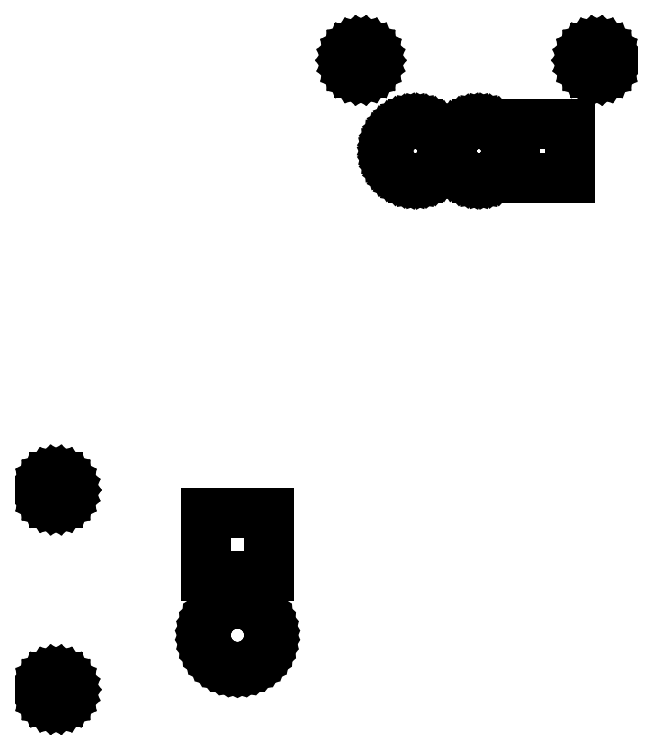
<metadata>
{"format":"dxf","ext":"dxf","renderer":"ezdxf+matplotlib","layout":"modelspace","background":"white","min_lineweight":24,"dpi":150}
</metadata>
<code>
0
SECTION
2
ENTITIES
0
LINE
8
BLACK
10
5.018
20
-5.514
11
5.024
21
-5.517
0
LINE
8
BLACK
10
5.024
20
-5.517
11
5.029
21
-5.521
0
LINE
8
BLACK
10
5.029
20
-5.521
11
5.032
21
-5.527
0
LINE
8
BLACK
10
5.032
20
-5.527
11
5.035
21
-5.533
0
LINE
8
BLACK
10
5.035
20
-5.533
11
5.035
21
-5.539
0
LINE
8
BLACK
10
5.035
20
-5.539
11
5.035
21
-5.546
0
LINE
8
BLACK
10
5.035
20
-5.546
11
5.032
21
-5.552
0
LINE
8
BLACK
10
5.032
20
-5.552
11
5.029
21
-5.558
0
LINE
8
BLACK
10
5.029
20
-5.558
11
5.024
21
-5.562
0
LINE
8
BLACK
10
5.024
20
-5.562
11
5.018
21
-5.565
0
LINE
8
BLACK
10
5.018
20
-5.565
11
5.011
21
-5.567
0
LINE
8
BLACK
10
5.011
20
-5.567
11
5.005
21
-5.567
0
LINE
8
BLACK
10
5.005
20
-5.567
11
4.998
21
-5.565
0
LINE
8
BLACK
10
4.998
20
-5.565
11
4.992
21
-5.562
0
LINE
8
BLACK
10
4.992
20
-5.562
11
4.987
21
-5.558
0
LINE
8
BLACK
10
4.987
20
-5.558
11
4.983
21
-5.552
0
LINE
8
BLACK
10
4.983
20
-5.552
11
4.981
21
-5.546
0
LINE
8
BLACK
10
4.981
20
-5.546
11
4.98
21
-5.539
0
LINE
8
BLACK
10
4.98
20
-5.539
11
4.981
21
-5.533
0
LINE
8
BLACK
10
4.981
20
-5.533
11
4.983
21
-5.527
0
LINE
8
BLACK
10
4.983
20
-5.527
11
4.987
21
-5.521
0
LINE
8
BLACK
10
4.987
20
-5.521
11
4.992
21
-5.517
0
LINE
8
BLACK
10
4.992
20
-5.517
11
4.998
21
-5.514
0
LINE
8
BLACK
10
4.998
20
-5.514
11
5.005
21
-5.512
0
LINE
8
BLACK
10
5.005
20
-5.512
11
5.011
21
-5.512
0
LINE
8
BLACK
10
5.011
20
-5.512
11
5.018
21
-5.514
0
LINE
8
BLACK
10
5.417
20
-5.354
11
5.427
21
-5.357
0
LINE
8
BLACK
10
5.427
20
-5.357
11
5.436
21
-5.362
0
LINE
8
BLACK
10
5.436
20
-5.362
11
5.445
21
-5.367
0
LINE
8
BLACK
10
5.445
20
-5.367
11
5.452
21
-5.374
0
LINE
8
BLACK
10
5.452
20
-5.374
11
5.459
21
-5.382
0
LINE
8
BLACK
10
5.459
20
-5.382
11
5.464
21
-5.391
0
LINE
8
BLACK
10
5.464
20
-5.391
11
5.467
21
-5.401
0
LINE
8
BLACK
10
5.467
20
-5.401
11
5.47
21
-5.411
0
LINE
8
BLACK
10
5.47
20
-5.411
11
5.47
21
-5.421
0
LINE
8
BLACK
10
5.47
20
-5.421
11
5.47
21
-5.432
0
LINE
8
BLACK
10
5.47
20
-5.432
11
5.467
21
-5.442
0
LINE
8
BLACK
10
5.467
20
-5.442
11
5.464
21
-5.451
0
LINE
8
BLACK
10
5.464
20
-5.451
11
5.459
21
-5.46
0
LINE
8
BLACK
10
5.459
20
-5.46
11
5.452
21
-5.468
0
LINE
8
BLACK
10
5.452
20
-5.468
11
5.445
21
-5.475
0
LINE
8
BLACK
10
5.445
20
-5.475
11
5.436
21
-5.481
0
LINE
8
BLACK
10
5.436
20
-5.481
11
5.427
21
-5.485
0
LINE
8
BLACK
10
5.427
20
-5.485
11
5.417
21
-5.488
0
LINE
8
BLACK
10
5.417
20
-5.488
11
5.407
21
-5.49
0
LINE
8
BLACK
10
5.407
20
-5.49
11
5.396
21
-5.49
0
LINE
8
BLACK
10
5.396
20
-5.49
11
5.386
21
-5.488
0
LINE
8
BLACK
10
5.386
20
-5.488
11
5.376
21
-5.485
0
LINE
8
BLACK
10
5.376
20
-5.485
11
5.367
21
-5.481
0
LINE
8
BLACK
10
5.367
20
-5.481
11
5.359
21
-5.475
0
LINE
8
BLACK
10
5.359
20
-5.475
11
5.351
21
-5.468
0
LINE
8
BLACK
10
5.351
20
-5.468
11
5.345
21
-5.46
0
LINE
8
BLACK
10
5.345
20
-5.46
11
5.34
21
-5.451
0
LINE
8
BLACK
10
5.34
20
-5.451
11
5.336
21
-5.442
0
LINE
8
BLACK
10
5.336
20
-5.442
11
5.333
21
-5.432
0
LINE
8
BLACK
10
5.333
20
-5.432
11
5.333
21
-5.421
0
LINE
8
BLACK
10
5.333
20
-5.421
11
5.333
21
-5.411
0
LINE
8
BLACK
10
5.333
20
-5.411
11
5.336
21
-5.401
0
LINE
8
BLACK
10
5.336
20
-5.401
11
5.34
21
-5.391
0
LINE
8
BLACK
10
5.34
20
-5.391
11
5.345
21
-5.382
0
LINE
8
BLACK
10
5.345
20
-5.382
11
5.351
21
-5.374
0
LINE
8
BLACK
10
5.351
20
-5.374
11
5.359
21
-5.367
0
LINE
8
BLACK
10
5.359
20
-5.367
11
5.367
21
-5.362
0
LINE
8
BLACK
10
5.367
20
-5.362
11
5.376
21
-5.357
0
LINE
8
BLACK
10
5.376
20
-5.357
11
5.386
21
-5.354
0
LINE
8
BLACK
10
5.386
20
-5.354
11
5.396
21
-5.353
0
LINE
8
BLACK
10
5.396
20
-5.353
11
5.407
21
-5.353
0
LINE
8
BLACK
10
5.407
20
-5.353
11
5.417
21
-5.354
0
LINE
8
BLACK
10
5.47
20
-5.293
11
5.333
21
-5.293
0
LINE
8
BLACK
10
5.333
20
-5.293
11
5.333
21
-5.156
0
LINE
8
BLACK
10
5.333
20
-5.156
11
5.47
21
-5.156
0
LINE
8
BLACK
10
5.47
20
-5.156
11
5.47
21
-5.293
0
LINE
8
BLACK
10
5.018
20
-5.081
11
5.024
21
-5.084
0
LINE
8
BLACK
10
5.024
20
-5.084
11
5.029
21
-5.088
0
LINE
8
BLACK
10
5.029
20
-5.088
11
5.032
21
-5.093
0
LINE
8
BLACK
10
5.032
20
-5.093
11
5.035
21
-5.1
0
LINE
8
BLACK
10
5.035
20
-5.1
11
5.035
21
-5.106
0
LINE
8
BLACK
10
5.035
20
-5.106
11
5.035
21
-5.113
0
LINE
8
BLACK
10
5.035
20
-5.113
11
5.032
21
-5.119
0
LINE
8
BLACK
10
5.032
20
-5.119
11
5.029
21
-5.125
0
LINE
8
BLACK
10
5.029
20
-5.125
11
5.024
21
-5.129
0
LINE
8
BLACK
10
5.024
20
-5.129
11
5.018
21
-5.132
0
LINE
8
BLACK
10
5.018
20
-5.132
11
5.011
21
-5.134
0
LINE
8
BLACK
10
5.011
20
-5.134
11
5.005
21
-5.134
0
LINE
8
BLACK
10
5.005
20
-5.134
11
4.998
21
-5.132
0
LINE
8
BLACK
10
4.998
20
-5.132
11
4.992
21
-5.129
0
LINE
8
BLACK
10
4.992
20
-5.129
11
4.987
21
-5.125
0
LINE
8
BLACK
10
4.987
20
-5.125
11
4.983
21
-5.119
0
LINE
8
BLACK
10
4.983
20
-5.119
11
4.981
21
-5.113
0
LINE
8
BLACK
10
4.981
20
-5.113
11
4.98
21
-5.106
0
LINE
8
BLACK
10
4.98
20
-5.106
11
4.981
21
-5.1
0
LINE
8
BLACK
10
4.981
20
-5.1
11
4.983
21
-5.093
0
LINE
8
BLACK
10
4.983
20
-5.093
11
4.987
21
-5.088
0
LINE
8
BLACK
10
4.987
20
-5.088
11
4.992
21
-5.084
0
LINE
8
BLACK
10
4.992
20
-5.084
11
4.998
21
-5.081
0
LINE
8
BLACK
10
4.998
20
-5.081
11
5.005
21
-5.079
0
LINE
8
BLACK
10
5.005
20
-5.079
11
5.011
21
-5.079
0
LINE
8
BLACK
10
5.011
20
-5.079
11
5.018
21
-5.081
0
LINE
8
BLACK
10
6.122
20
-4.43
11
6.004
21
-4.43
0
LINE
8
BLACK
10
6.004
20
-4.43
11
6.004
21
-4.312
0
LINE
8
BLACK
10
6.004
20
-4.312
11
6.122
21
-4.312
0
LINE
8
BLACK
10
6.122
20
-4.312
11
6.122
21
-4.43
0
LINE
8
BLACK
10
5.802
20
-4.314
11
5.811
21
-4.317
0
LINE
8
BLACK
10
5.811
20
-4.317
11
5.82
21
-4.322
0
LINE
8
BLACK
10
5.82
20
-4.322
11
5.827
21
-4.328
0
LINE
8
BLACK
10
5.827
20
-4.328
11
5.834
21
-4.335
0
LINE
8
BLACK
10
5.834
20
-4.335
11
5.839
21
-4.343
0
LINE
8
BLACK
10
5.839
20
-4.343
11
5.843
21
-4.352
0
LINE
8
BLACK
10
5.843
20
-4.352
11
5.846
21
-4.361
0
LINE
8
BLACK
10
5.846
20
-4.361
11
5.846
21
-4.371
0
LINE
8
BLACK
10
5.846
20
-4.371
11
5.846
21
-4.381
0
LINE
8
BLACK
10
5.846
20
-4.381
11
5.843
21
-4.39
0
LINE
8
BLACK
10
5.843
20
-4.39
11
5.839
21
-4.399
0
LINE
8
BLACK
10
5.839
20
-4.399
11
5.834
21
-4.407
0
LINE
8
BLACK
10
5.834
20
-4.407
11
5.827
21
-4.415
0
LINE
8
BLACK
10
5.827
20
-4.415
11
5.82
21
-4.421
0
LINE
8
BLACK
10
5.82
20
-4.421
11
5.811
21
-4.425
0
LINE
8
BLACK
10
5.811
20
-4.425
11
5.802
21
-4.428
0
LINE
8
BLACK
10
5.802
20
-4.428
11
5.792
21
-4.43
0
LINE
8
BLACK
10
5.792
20
-4.43
11
5.783
21
-4.43
0
LINE
8
BLACK
10
5.783
20
-4.43
11
5.773
21
-4.428
0
LINE
8
BLACK
10
5.773
20
-4.428
11
5.764
21
-4.425
0
LINE
8
BLACK
10
5.764
20
-4.425
11
5.755
21
-4.421
0
LINE
8
BLACK
10
5.755
20
-4.421
11
5.747
21
-4.415
0
LINE
8
BLACK
10
5.747
20
-4.415
11
5.741
21
-4.407
0
LINE
8
BLACK
10
5.741
20
-4.407
11
5.735
21
-4.399
0
LINE
8
BLACK
10
5.735
20
-4.399
11
5.732
21
-4.39
0
LINE
8
BLACK
10
5.732
20
-4.39
11
5.729
21
-4.381
0
LINE
8
BLACK
10
5.729
20
-4.381
11
5.728
21
-4.371
0
LINE
8
BLACK
10
5.728
20
-4.371
11
5.729
21
-4.361
0
LINE
8
BLACK
10
5.729
20
-4.361
11
5.732
21
-4.352
0
LINE
8
BLACK
10
5.732
20
-4.352
11
5.735
21
-4.343
0
LINE
8
BLACK
10
5.735
20
-4.343
11
5.741
21
-4.335
0
LINE
8
BLACK
10
5.741
20
-4.335
11
5.747
21
-4.328
0
LINE
8
BLACK
10
5.747
20
-4.328
11
5.755
21
-4.322
0
LINE
8
BLACK
10
5.755
20
-4.322
11
5.764
21
-4.317
0
LINE
8
BLACK
10
5.764
20
-4.317
11
5.773
21
-4.314
0
LINE
8
BLACK
10
5.773
20
-4.314
11
5.783
21
-4.312
0
LINE
8
BLACK
10
5.783
20
-4.312
11
5.792
21
-4.312
0
LINE
8
BLACK
10
5.792
20
-4.312
11
5.802
21
-4.314
0
LINE
8
BLACK
10
5.94
20
-4.314
11
5.949
21
-4.317
0
LINE
8
BLACK
10
5.949
20
-4.317
11
5.957
21
-4.322
0
LINE
8
BLACK
10
5.957
20
-4.322
11
5.965
21
-4.328
0
LINE
8
BLACK
10
5.965
20
-4.328
11
5.972
21
-4.335
0
LINE
8
BLACK
10
5.972
20
-4.335
11
5.977
21
-4.343
0
LINE
8
BLACK
10
5.977
20
-4.343
11
5.981
21
-4.352
0
LINE
8
BLACK
10
5.981
20
-4.352
11
5.983
21
-4.361
0
LINE
8
BLACK
10
5.983
20
-4.361
11
5.984
21
-4.371
0
LINE
8
BLACK
10
5.984
20
-4.371
11
5.983
21
-4.381
0
LINE
8
BLACK
10
5.983
20
-4.381
11
5.981
21
-4.39
0
LINE
8
BLACK
10
5.981
20
-4.39
11
5.977
21
-4.399
0
LINE
8
BLACK
10
5.977
20
-4.399
11
5.972
21
-4.407
0
LINE
8
BLACK
10
5.972
20
-4.407
11
5.965
21
-4.415
0
LINE
8
BLACK
10
5.965
20
-4.415
11
5.957
21
-4.421
0
LINE
8
BLACK
10
5.957
20
-4.421
11
5.949
21
-4.425
0
LINE
8
BLACK
10
5.949
20
-4.425
11
5.94
21
-4.428
0
LINE
8
BLACK
10
5.94
20
-4.428
11
5.93
21
-4.43
0
LINE
8
BLACK
10
5.93
20
-4.43
11
5.92
21
-4.43
0
LINE
8
BLACK
10
5.92
20
-4.43
11
5.911
21
-4.428
0
LINE
8
BLACK
10
5.911
20
-4.428
11
5.901
21
-4.425
0
LINE
8
BLACK
10
5.901
20
-4.425
11
5.893
21
-4.421
0
LINE
8
BLACK
10
5.893
20
-4.421
11
5.885
21
-4.415
0
LINE
8
BLACK
10
5.885
20
-4.415
11
5.879
21
-4.407
0
LINE
8
BLACK
10
5.879
20
-4.407
11
5.873
21
-4.399
0
LINE
8
BLACK
10
5.873
20
-4.399
11
5.869
21
-4.39
0
LINE
8
BLACK
10
5.869
20
-4.39
11
5.867
21
-4.381
0
LINE
8
BLACK
10
5.867
20
-4.381
11
5.866
21
-4.371
0
LINE
8
BLACK
10
5.866
20
-4.371
11
5.867
21
-4.361
0
LINE
8
BLACK
10
5.867
20
-4.361
11
5.869
21
-4.352
0
LINE
8
BLACK
10
5.869
20
-4.352
11
5.873
21
-4.343
0
LINE
8
BLACK
10
5.873
20
-4.343
11
5.879
21
-4.335
0
LINE
8
BLACK
10
5.879
20
-4.335
11
5.885
21
-4.328
0
LINE
8
BLACK
10
5.885
20
-4.328
11
5.893
21
-4.322
0
LINE
8
BLACK
10
5.893
20
-4.322
11
5.901
21
-4.317
0
LINE
8
BLACK
10
5.901
20
-4.317
11
5.911
21
-4.314
0
LINE
8
BLACK
10
5.911
20
-4.314
11
5.92
21
-4.312
0
LINE
8
BLACK
10
5.92
20
-4.312
11
5.93
21
-4.312
0
LINE
8
BLACK
10
5.93
20
-4.312
11
5.94
21
-4.314
0
LINE
8
BLACK
10
5.679
20
-4.148
11
5.685
21
-4.152
0
LINE
8
BLACK
10
5.685
20
-4.152
11
5.69
21
-4.156
0
LINE
8
BLACK
10
5.69
20
-4.156
11
5.694
21
-4.161
0
LINE
8
BLACK
10
5.694
20
-4.161
11
5.696
21
-4.168
0
LINE
8
BLACK
10
5.696
20
-4.168
11
5.697
21
-4.174
0
LINE
8
BLACK
10
5.697
20
-4.174
11
5.696
21
-4.181
0
LINE
8
BLACK
10
5.696
20
-4.181
11
5.694
21
-4.187
0
LINE
8
BLACK
10
5.694
20
-4.187
11
5.69
21
-4.192
0
LINE
8
BLACK
10
5.69
20
-4.192
11
5.685
21
-4.197
0
LINE
8
BLACK
10
5.685
20
-4.197
11
5.679
21
-4.2
0
LINE
8
BLACK
10
5.679
20
-4.2
11
5.673
21
-4.202
0
LINE
8
BLACK
10
5.673
20
-4.202
11
5.666
21
-4.202
0
LINE
8
BLACK
10
5.666
20
-4.202
11
5.66
21
-4.2
0
LINE
8
BLACK
10
5.66
20
-4.2
11
5.654
21
-4.197
0
LINE
8
BLACK
10
5.654
20
-4.197
11
5.649
21
-4.192
0
LINE
8
BLACK
10
5.649
20
-4.192
11
5.645
21
-4.187
0
LINE
8
BLACK
10
5.645
20
-4.187
11
5.643
21
-4.181
0
LINE
8
BLACK
10
5.643
20
-4.181
11
5.642
21
-4.174
0
LINE
8
BLACK
10
5.642
20
-4.174
11
5.643
21
-4.168
0
LINE
8
BLACK
10
5.643
20
-4.168
11
5.645
21
-4.161
0
LINE
8
BLACK
10
5.645
20
-4.161
11
5.649
21
-4.156
0
LINE
8
BLACK
10
5.649
20
-4.156
11
5.654
21
-4.152
0
LINE
8
BLACK
10
5.654
20
-4.152
11
5.66
21
-4.148
0
LINE
8
BLACK
10
5.66
20
-4.148
11
5.666
21
-4.147
0
LINE
8
BLACK
10
5.666
20
-4.147
11
5.673
21
-4.147
0
LINE
8
BLACK
10
5.673
20
-4.147
11
5.679
21
-4.148
0
LINE
8
BLACK
10
6.191
20
-4.148
11
6.197
21
-4.152
0
LINE
8
BLACK
10
6.197
20
-4.152
11
6.202
21
-4.156
0
LINE
8
BLACK
10
6.202
20
-4.156
11
6.206
21
-4.161
0
LINE
8
BLACK
10
6.206
20
-4.161
11
6.208
21
-4.168
0
LINE
8
BLACK
10
6.208
20
-4.168
11
6.209
21
-4.174
0
LINE
8
BLACK
10
6.209
20
-4.174
11
6.208
21
-4.181
0
LINE
8
BLACK
10
6.208
20
-4.181
11
6.206
21
-4.187
0
LINE
8
BLACK
10
6.206
20
-4.187
11
6.202
21
-4.192
0
LINE
8
BLACK
10
6.202
20
-4.192
11
6.197
21
-4.197
0
LINE
8
BLACK
10
6.197
20
-4.197
11
6.191
21
-4.2
0
LINE
8
BLACK
10
6.191
20
-4.2
11
6.184
21
-4.202
0
LINE
8
BLACK
10
6.184
20
-4.202
11
6.178
21
-4.202
0
LINE
8
BLACK
10
6.178
20
-4.202
11
6.171
21
-4.2
0
LINE
8
BLACK
10
6.171
20
-4.2
11
6.165
21
-4.197
0
LINE
8
BLACK
10
6.165
20
-4.197
11
6.16
21
-4.192
0
LINE
8
BLACK
10
6.16
20
-4.192
11
6.157
21
-4.187
0
LINE
8
BLACK
10
6.157
20
-4.187
11
6.154
21
-4.181
0
LINE
8
BLACK
10
6.154
20
-4.181
11
6.154
21
-4.174
0
LINE
8
BLACK
10
6.154
20
-4.174
11
6.154
21
-4.168
0
LINE
8
BLACK
10
6.154
20
-4.168
11
6.157
21
-4.161
0
LINE
8
BLACK
10
6.157
20
-4.161
11
6.16
21
-4.156
0
LINE
8
BLACK
10
6.16
20
-4.156
11
6.165
21
-4.152
0
LINE
8
BLACK
10
6.165
20
-4.152
11
6.171
21
-4.148
0
LINE
8
BLACK
10
6.171
20
-4.148
11
6.178
21
-4.147
0
LINE
8
BLACK
10
6.178
20
-4.147
11
6.184
21
-4.147
0
LINE
8
BLACK
10
6.184
20
-4.147
11
6.191
21
-4.148
0
ENDSEC
0
EOF

</code>
